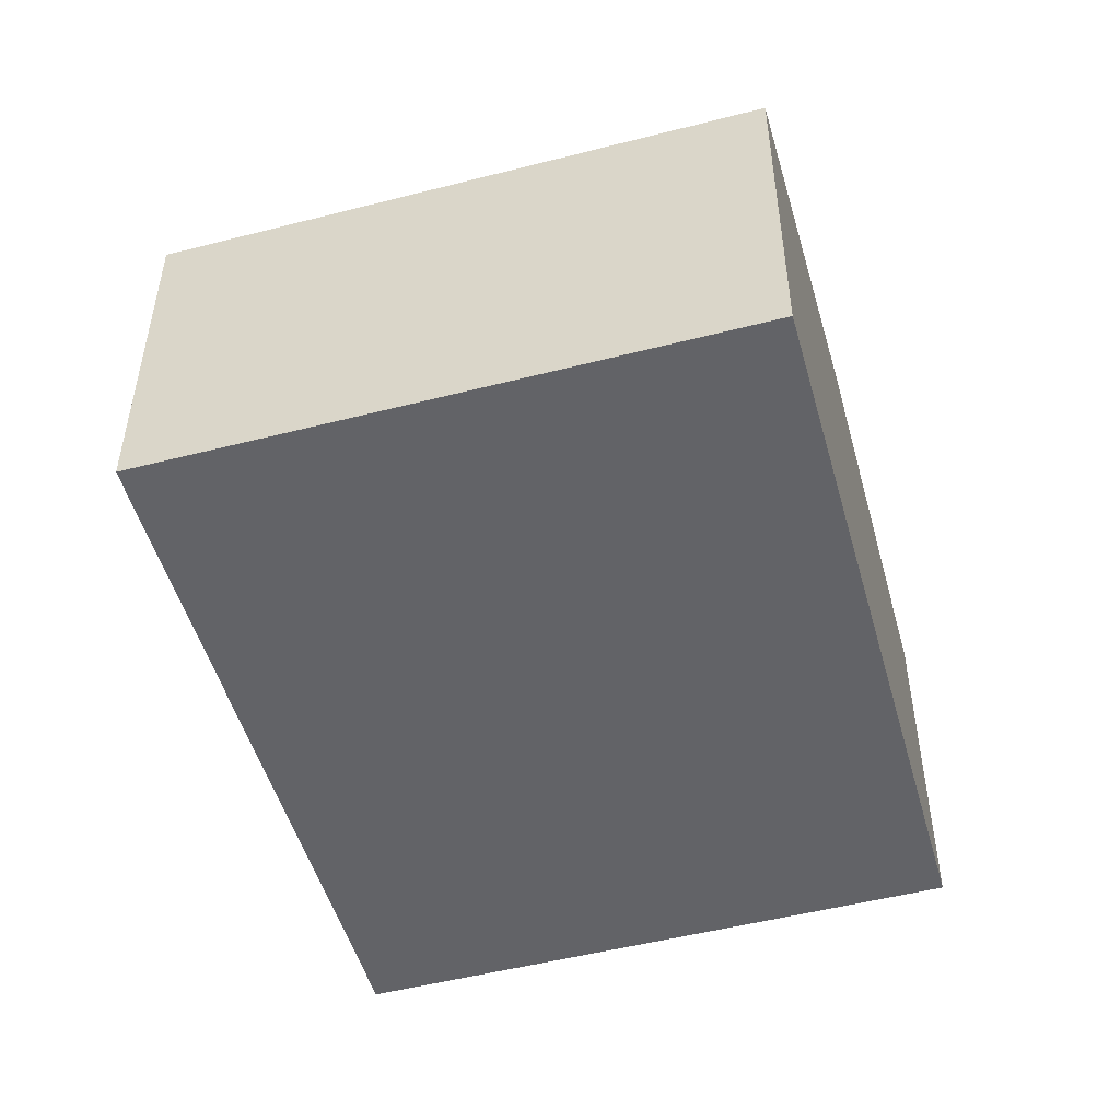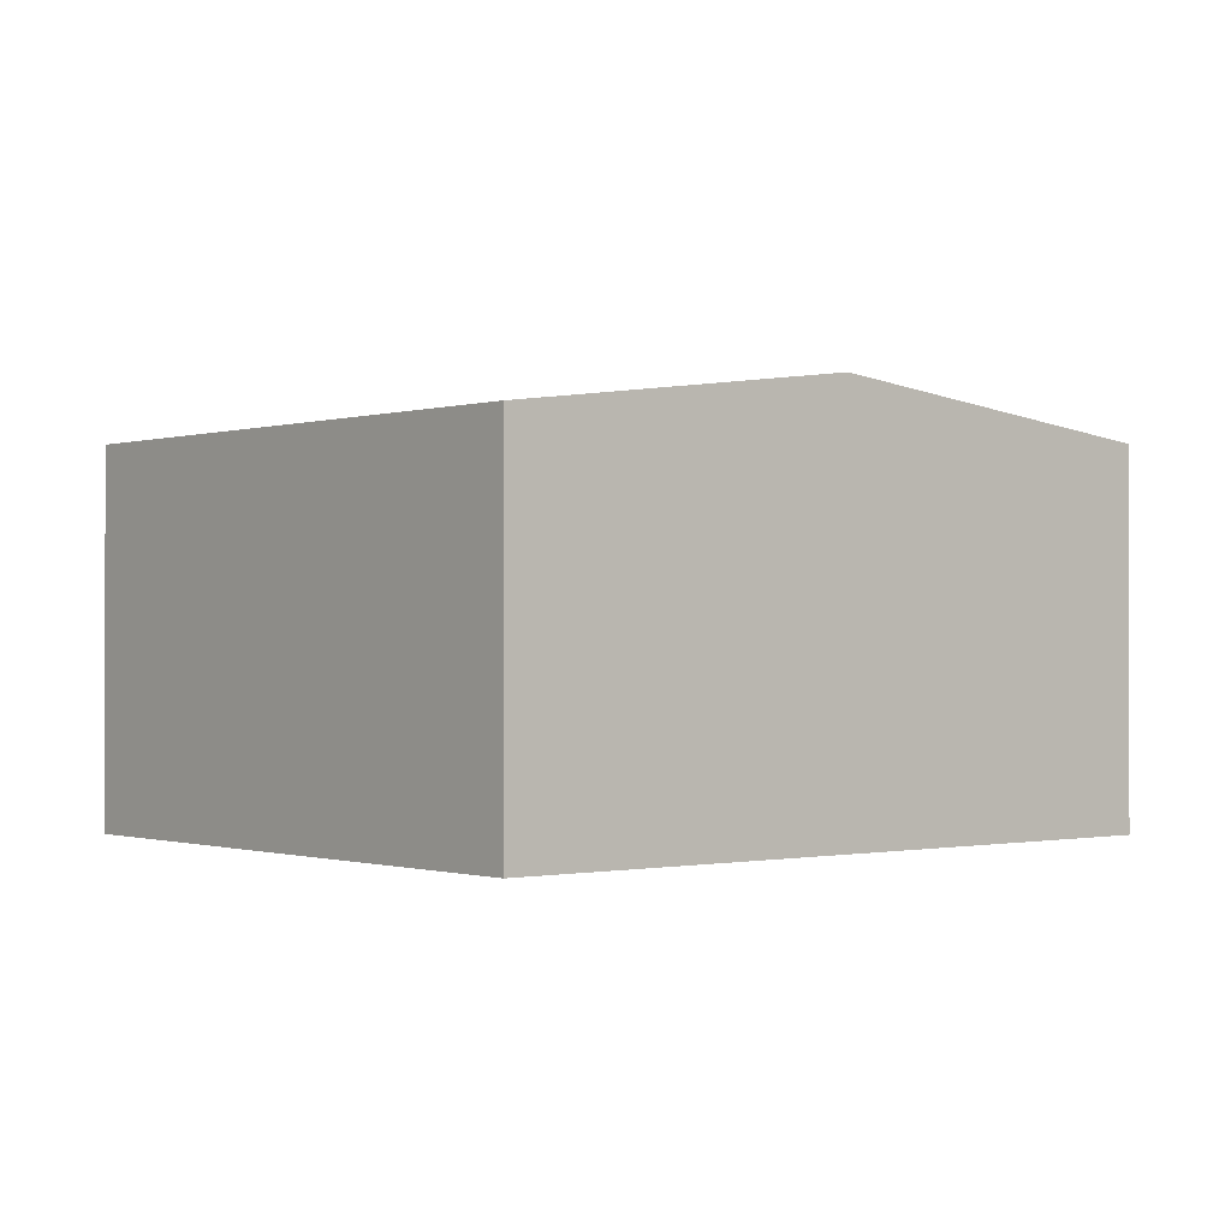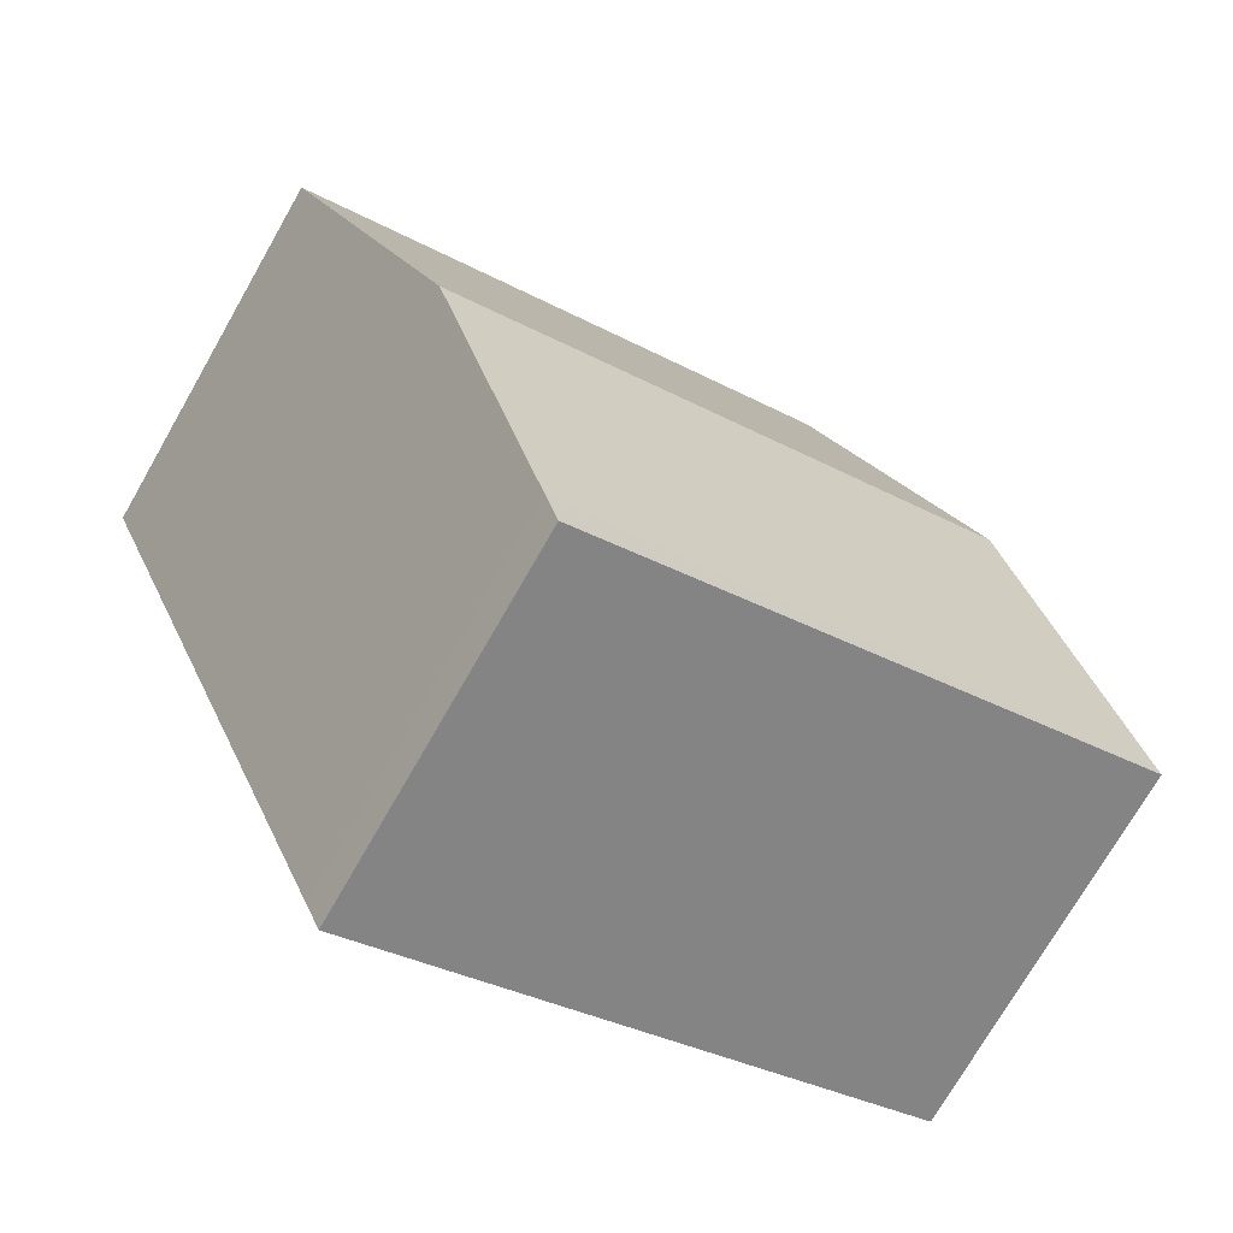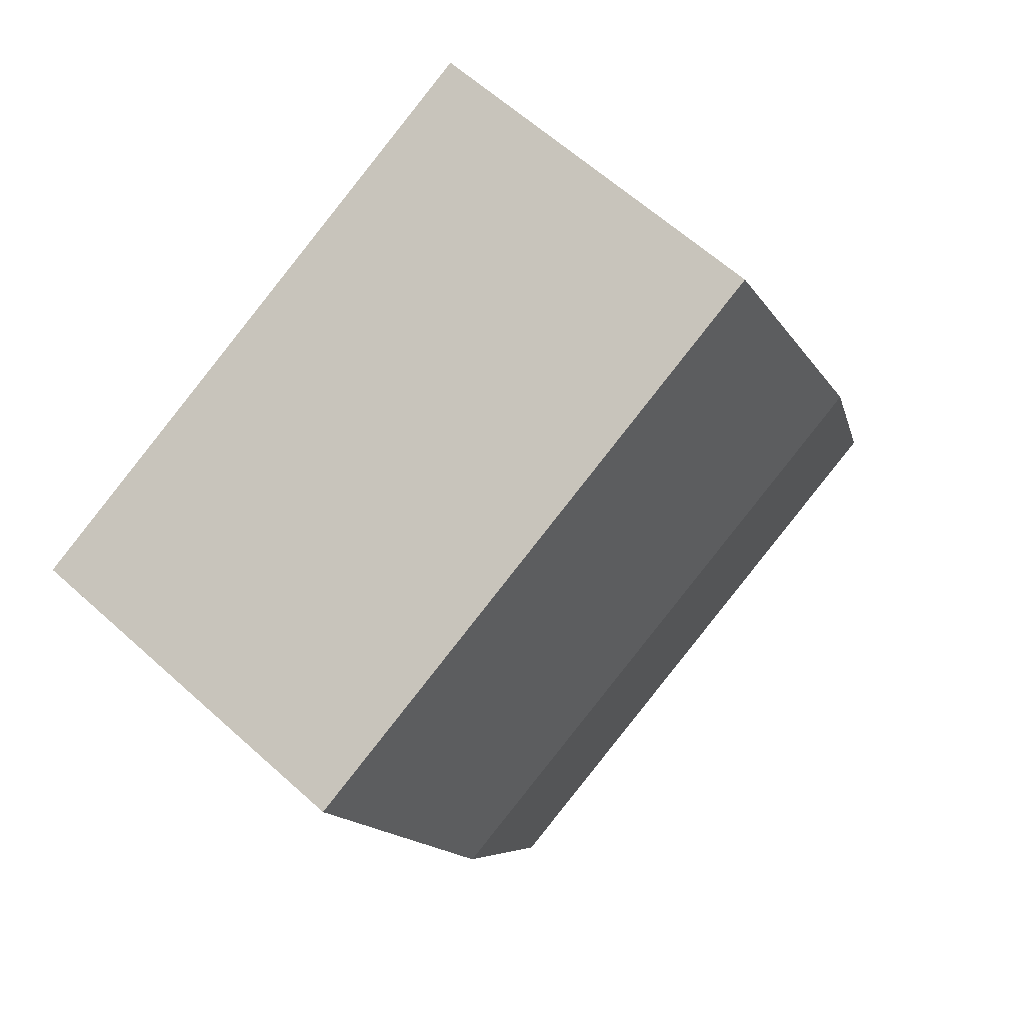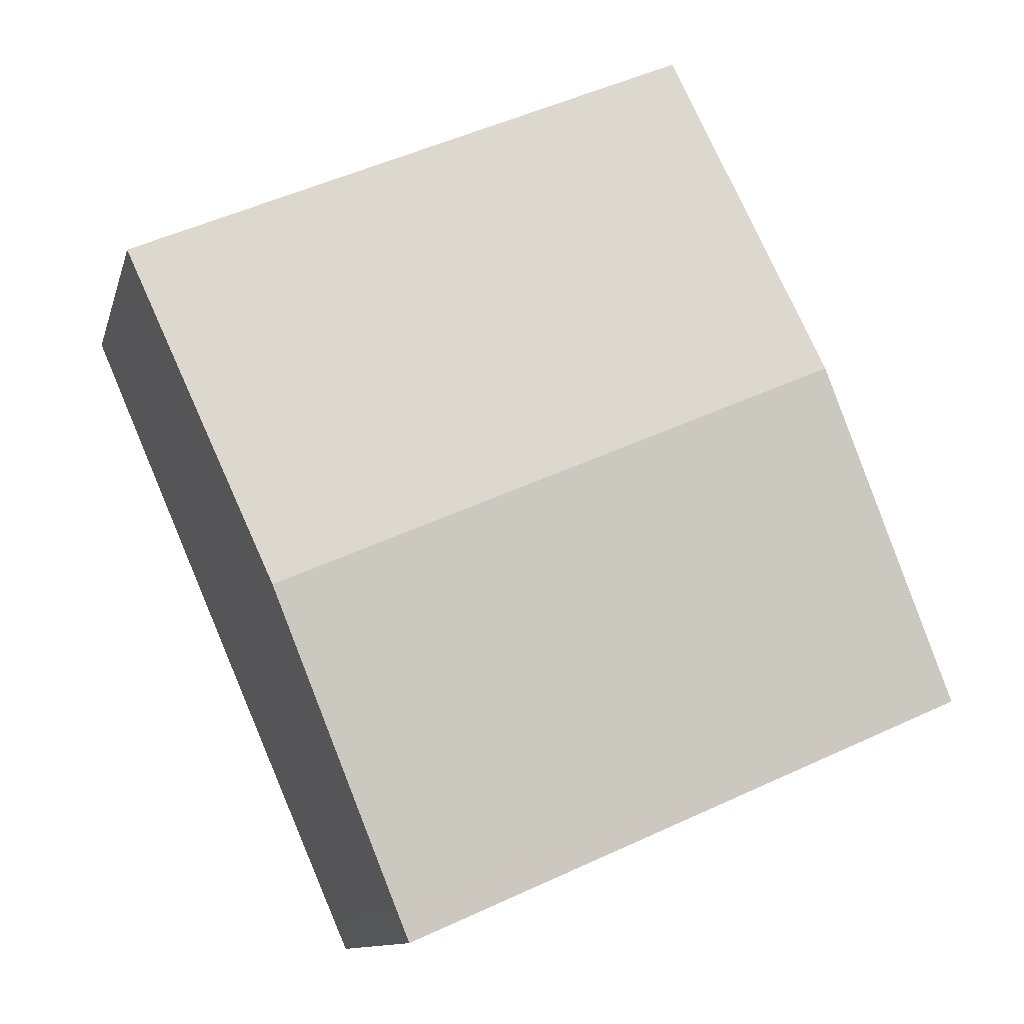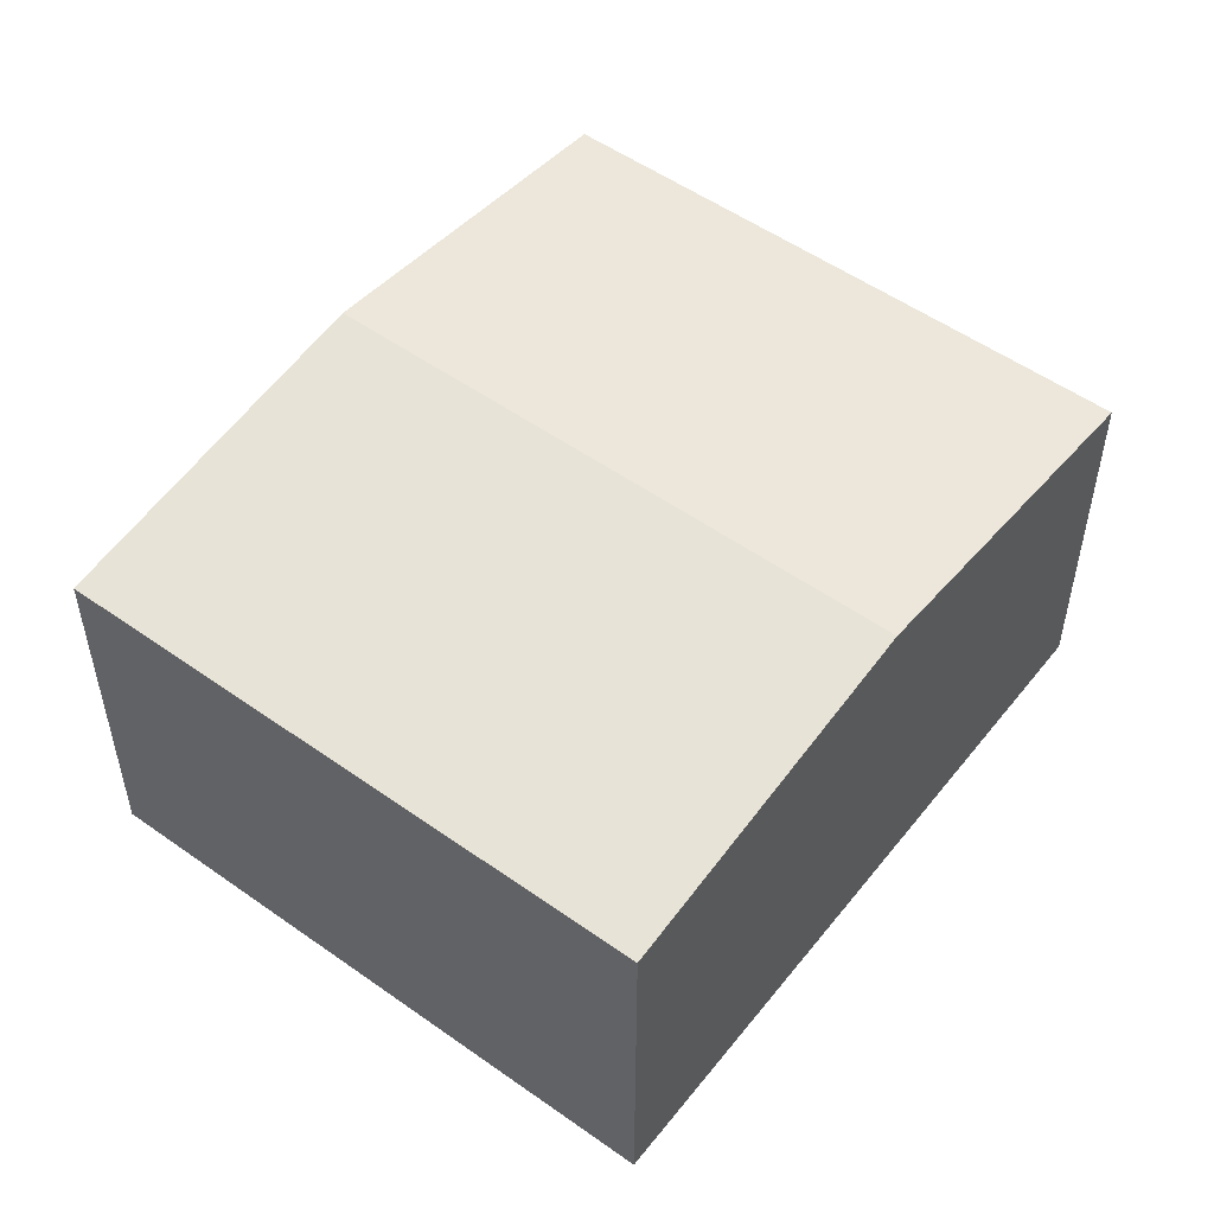
<metadata>
{"format":"obj","ext":"obj","renderer":"f3d","projection":"perspective","resolution":1024,"background":"white","views":[{"elev":-51.0,"azim":-140.8,"up":"+Y"},{"elev":-0.5,"azim":73.9,"up":"+Y"},{"elev":-73.4,"azim":150.2,"up":"+Z"},{"elev":61.8,"azim":132.6,"up":"+Z"},{"elev":-11.3,"azim":166.5,"up":"+Z"},{"elev":52.8,"azim":-119.1,"up":"+Y"}]}
</metadata>
<code>
v  5.61 2.389 2.77
v  0.957 2.68 2.192
v  1.914 2.389 4.383
v  4.665 2.68 0.572
v  0 2.389 1.463e-16
v  3.816 2.418 -1.401
v  3.719 2.389 -1.624
v  3.719 9.944e-17 -1.624
v  0 0 0
v  0.957 -1.342e-16 2.192
v  1.914 -2.684e-16 4.383
v  5.61 -1.696e-16 2.77
v  4.665 -3.502e-17 0.572
v  3.816 8.579e-17 -1.401
g defaultobject
f 1 2 3
f 2 1 4
f 5 6 7
f 6 5 4
f 4 5 2
f 8 5 7
f 5 8 9
f 9 2 5
f 2 9 3
f 3 9 10
f 3 10 11
f 11 1 3
f 1 11 12
f 12 4 1
f 4 12 13
f 4 13 6
f 6 13 14
f 6 14 7
f 7 14 8
f 10 12 11
f 12 10 9
f 12 9 8
f 12 8 13
f 13 8 14

</code>
